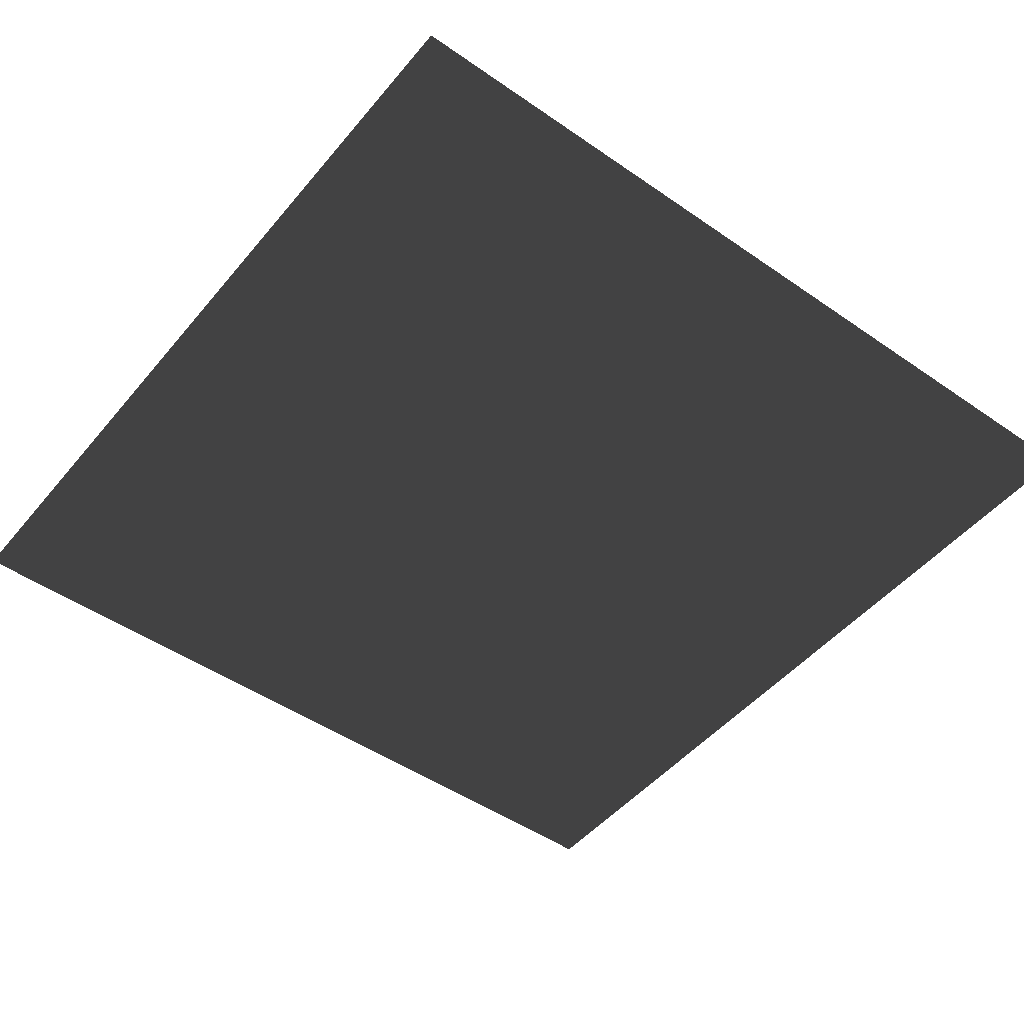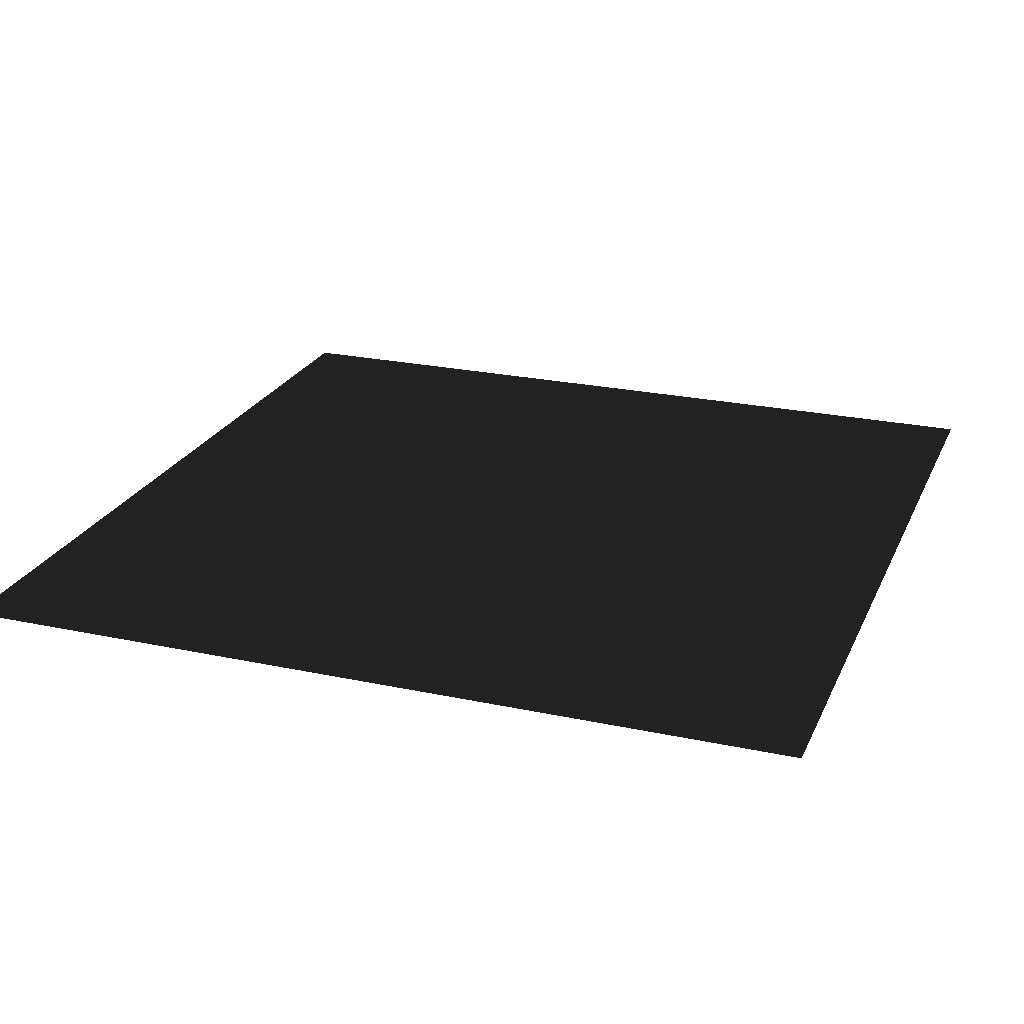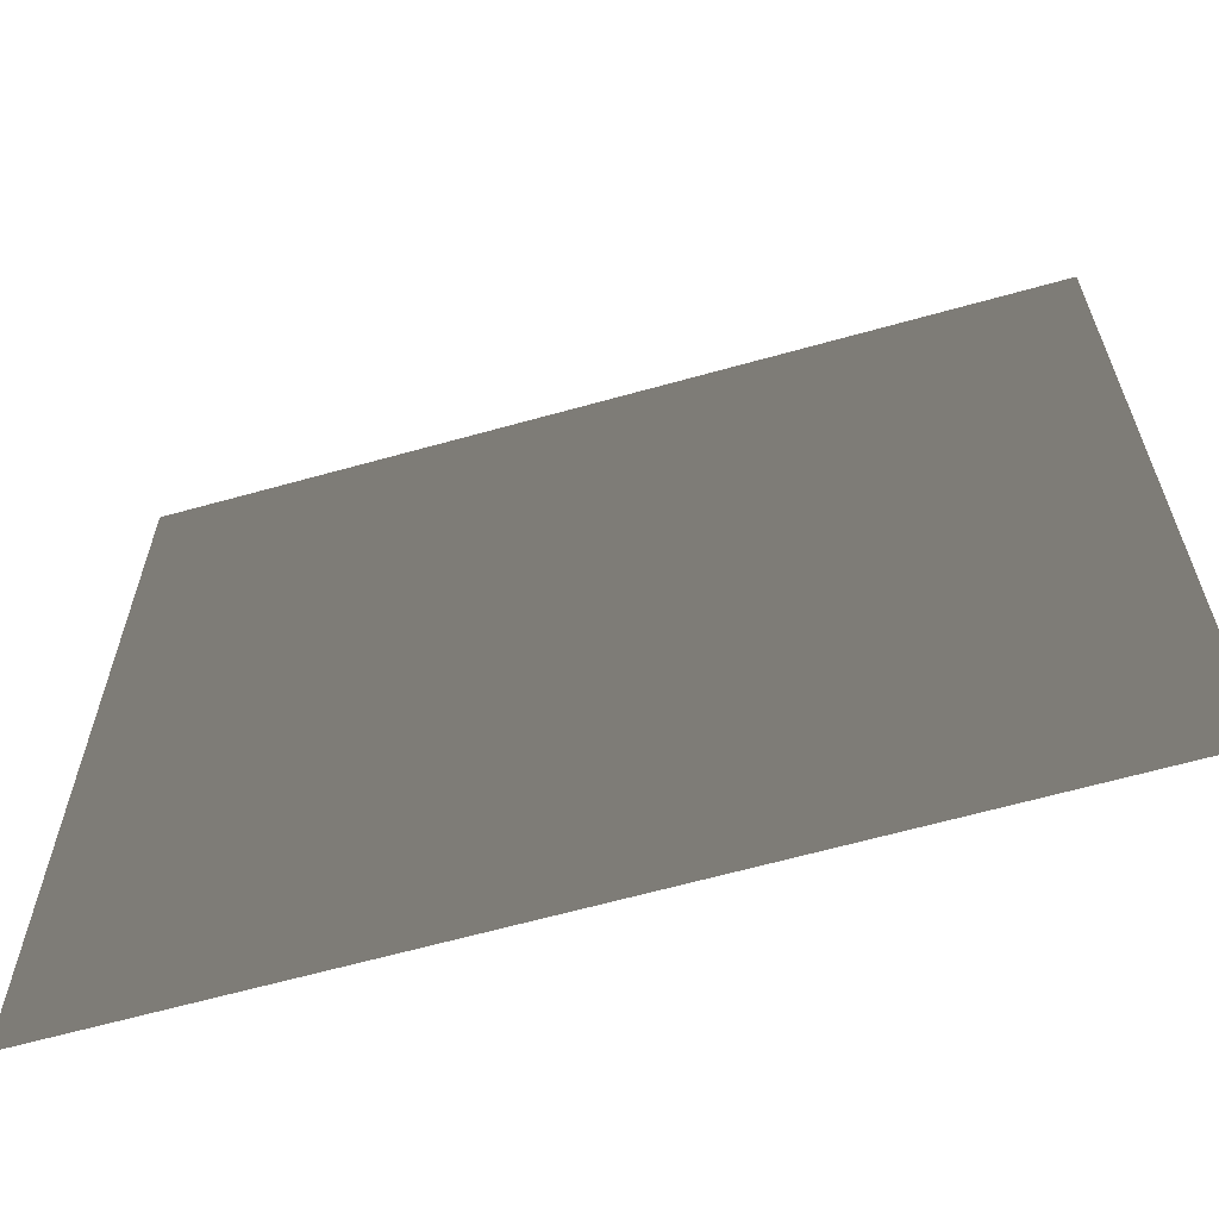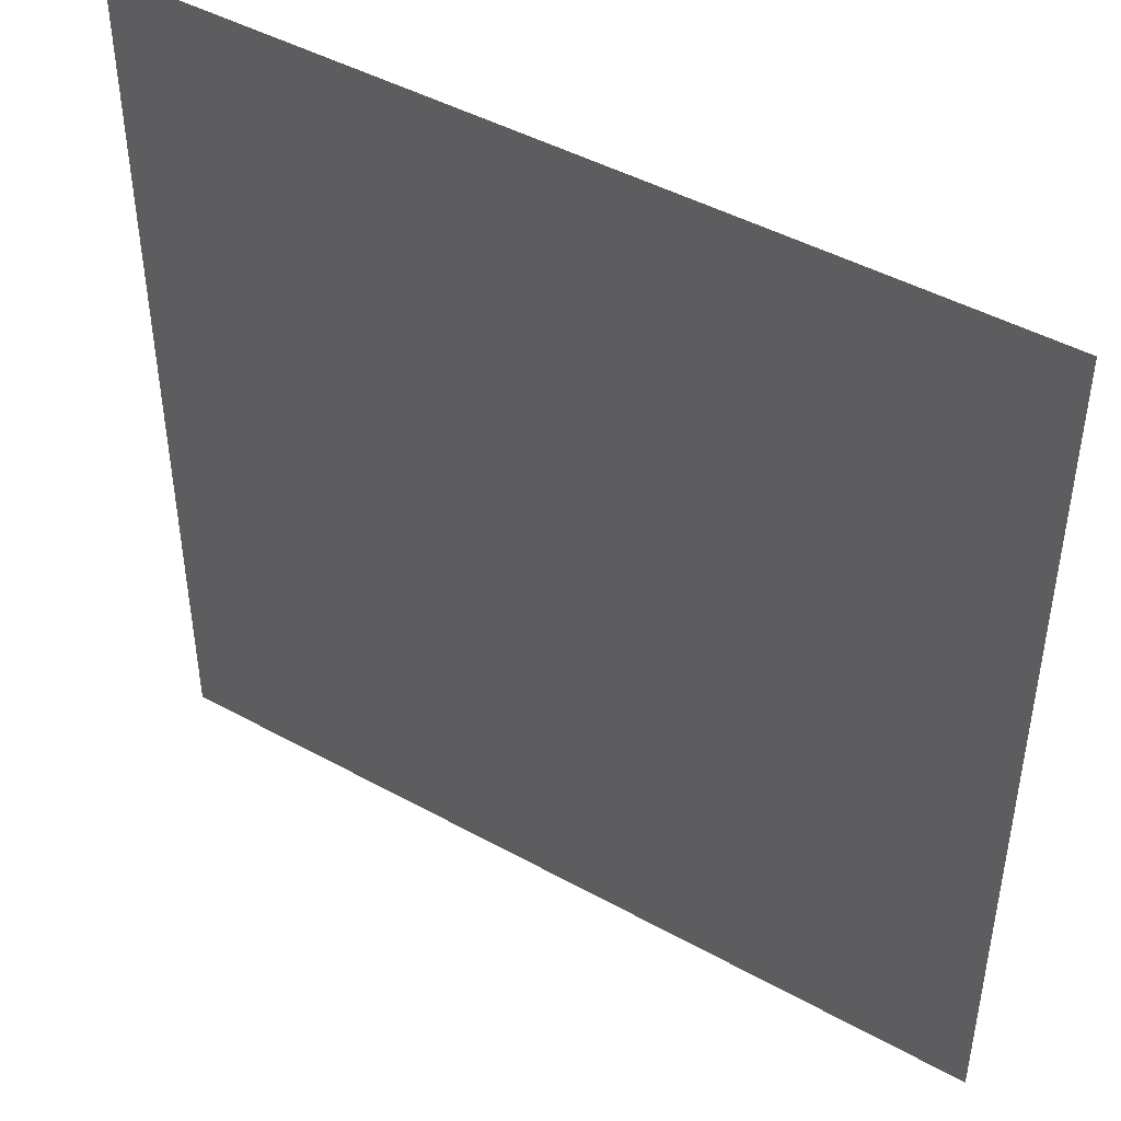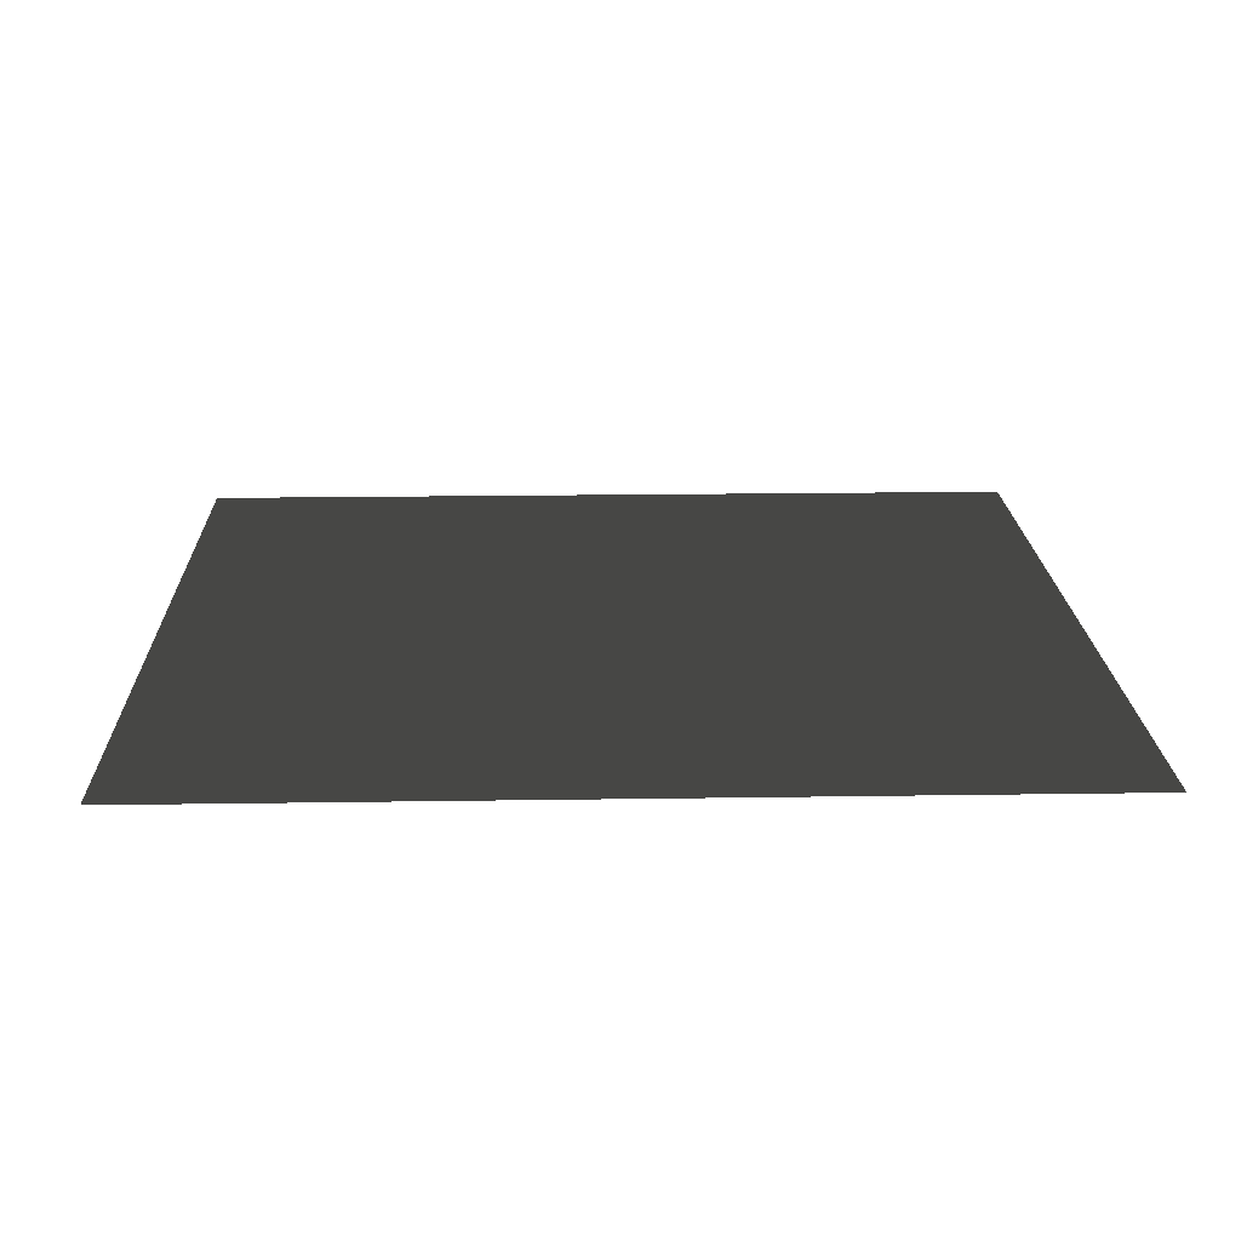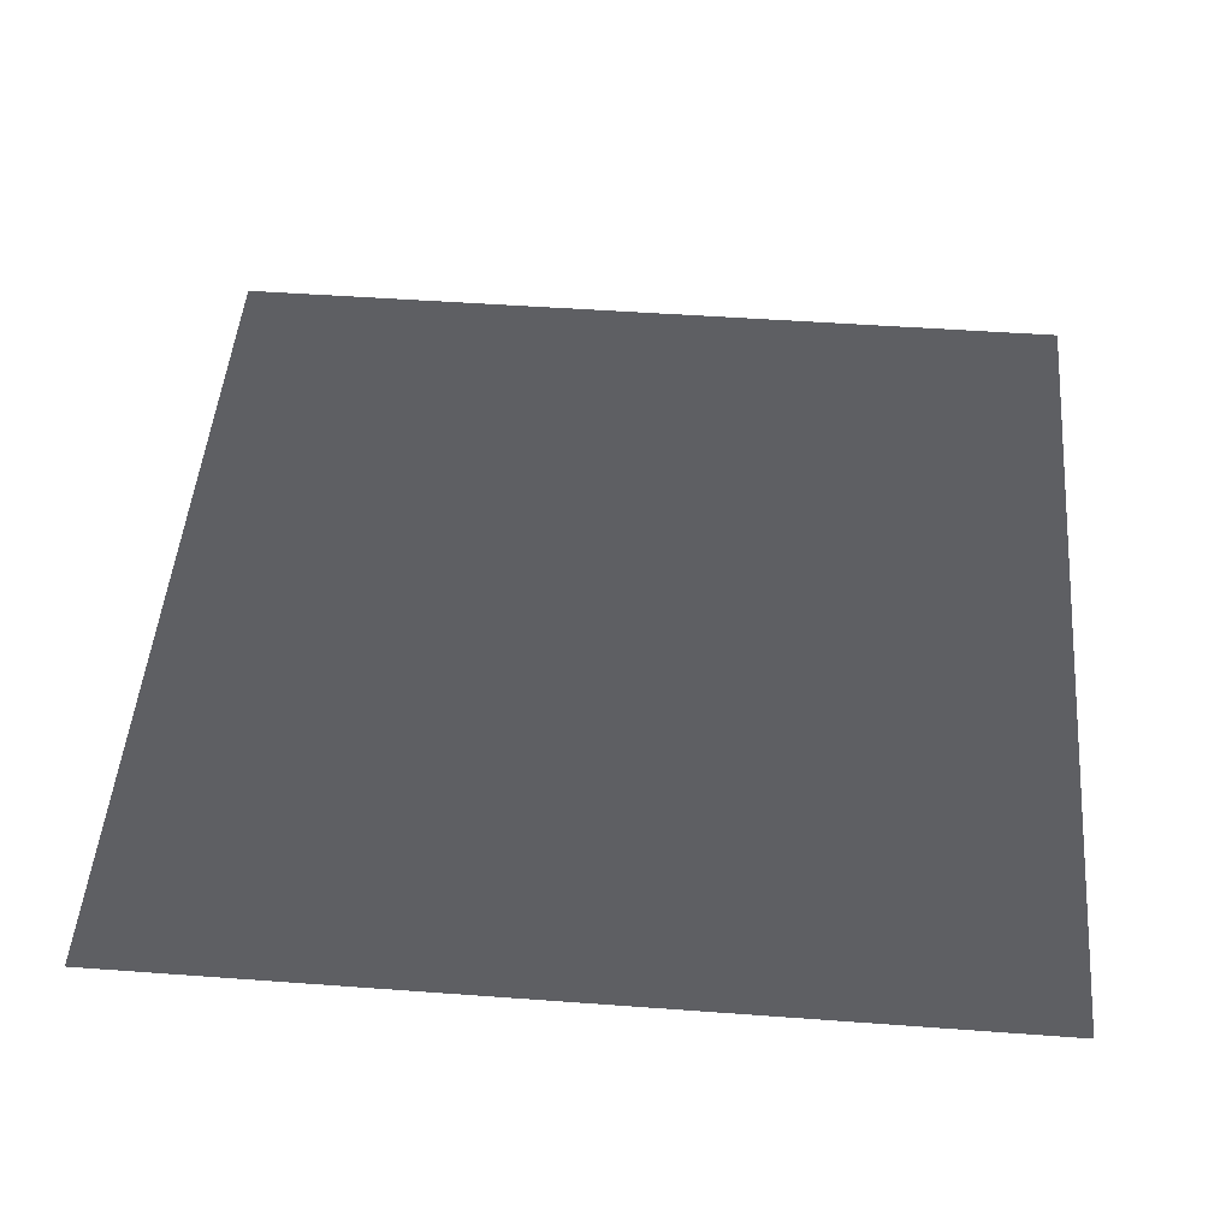
<metadata>
{"format":"obj","ext":"obj","renderer":"f3d","projection":"perspective","resolution":1024,"background":"white","views":[{"elev":-48.2,"azim":142.2,"up":"+Z"},{"elev":23.6,"azim":-70.2,"up":"+Z"},{"elev":-63.8,"azim":15.8,"up":"+Y"},{"elev":45.3,"azim":-147.4,"up":"+Y"},{"elev":18.8,"azim":-1.7,"up":"+Z"},{"elev":48.6,"azim":94.7,"up":"+Z"}]}
</metadata>
<code>
o Cube
v 0 0 0
v 0 1 0
v 1 0 0
v 1 1 0
f 3 2 1
f 3 4 2

</code>
